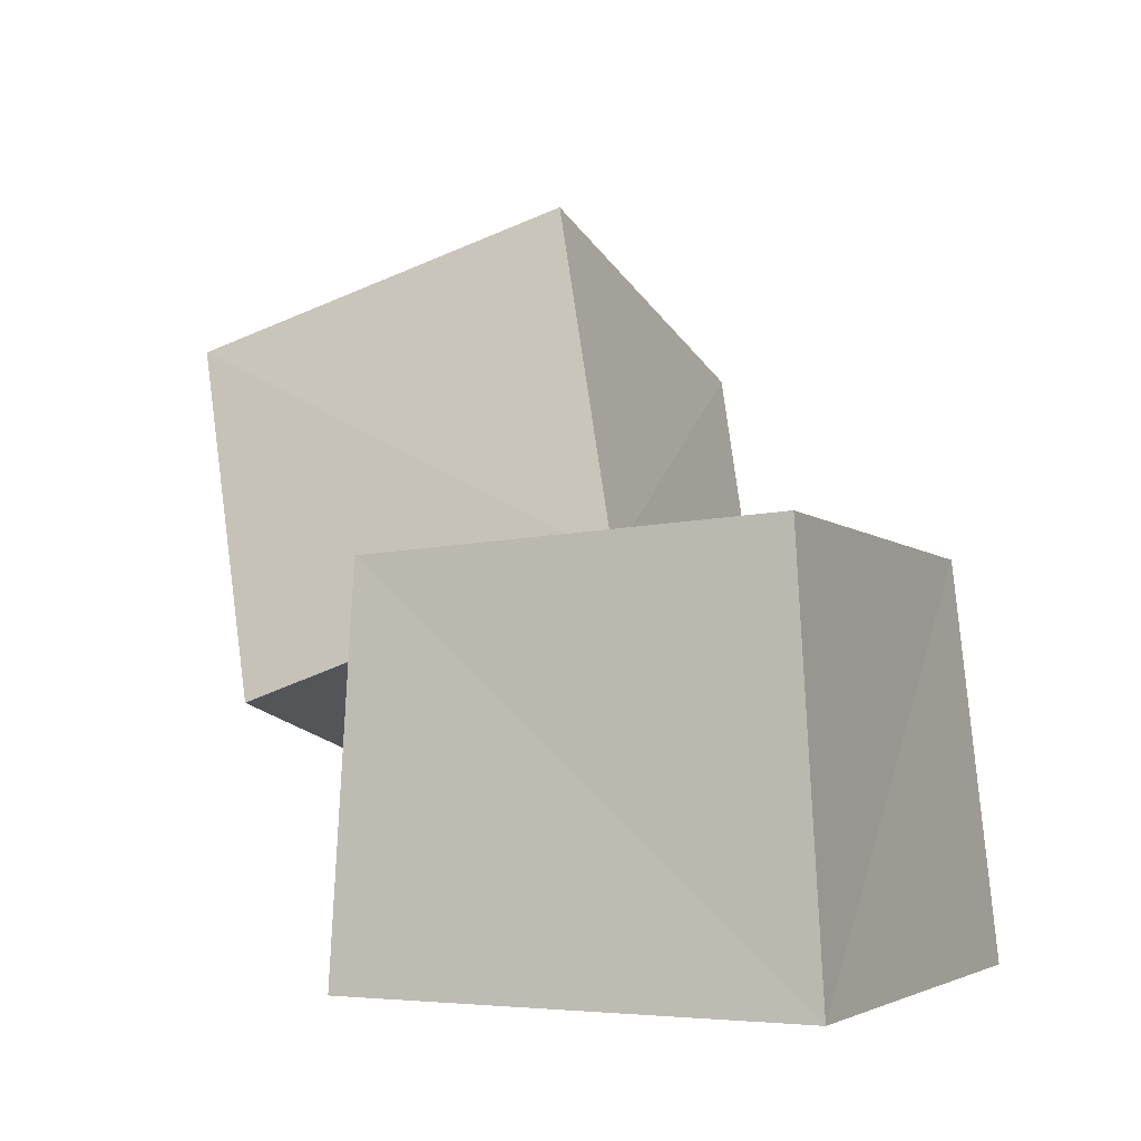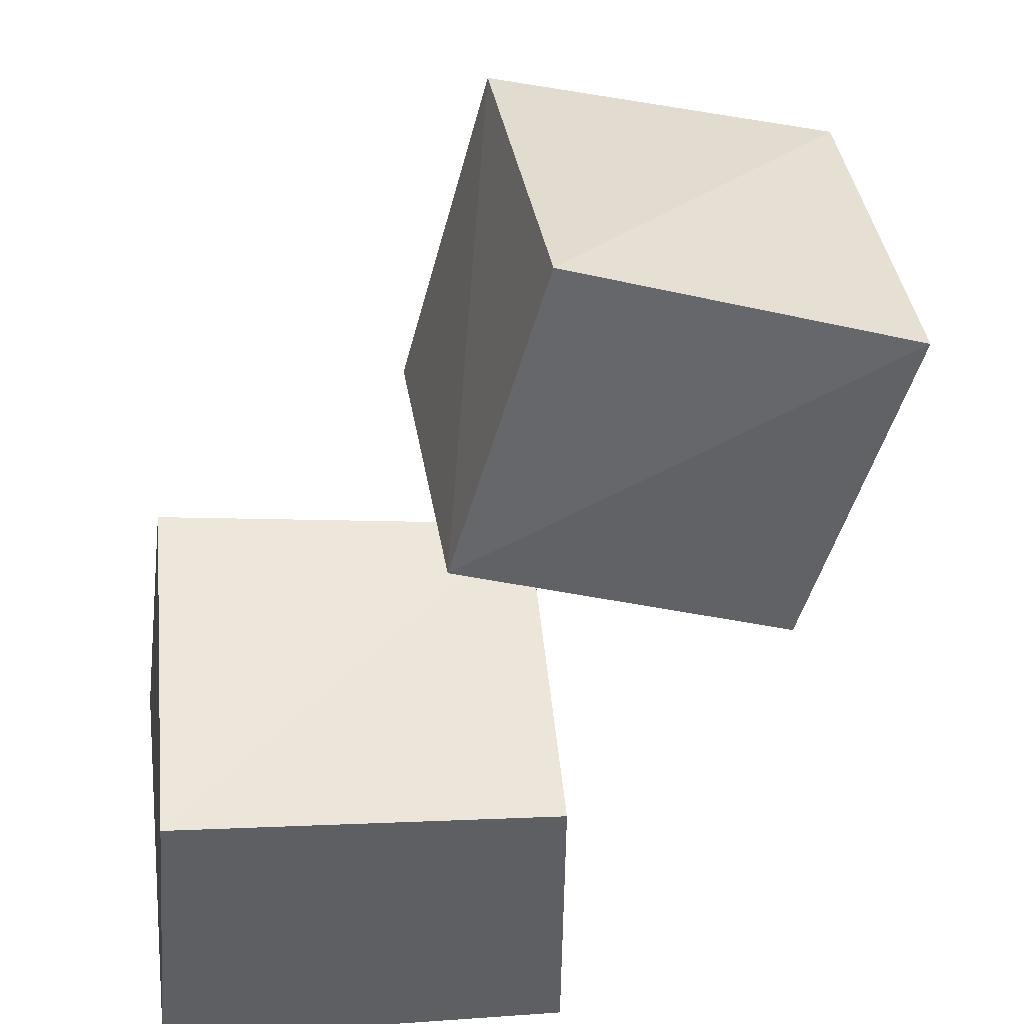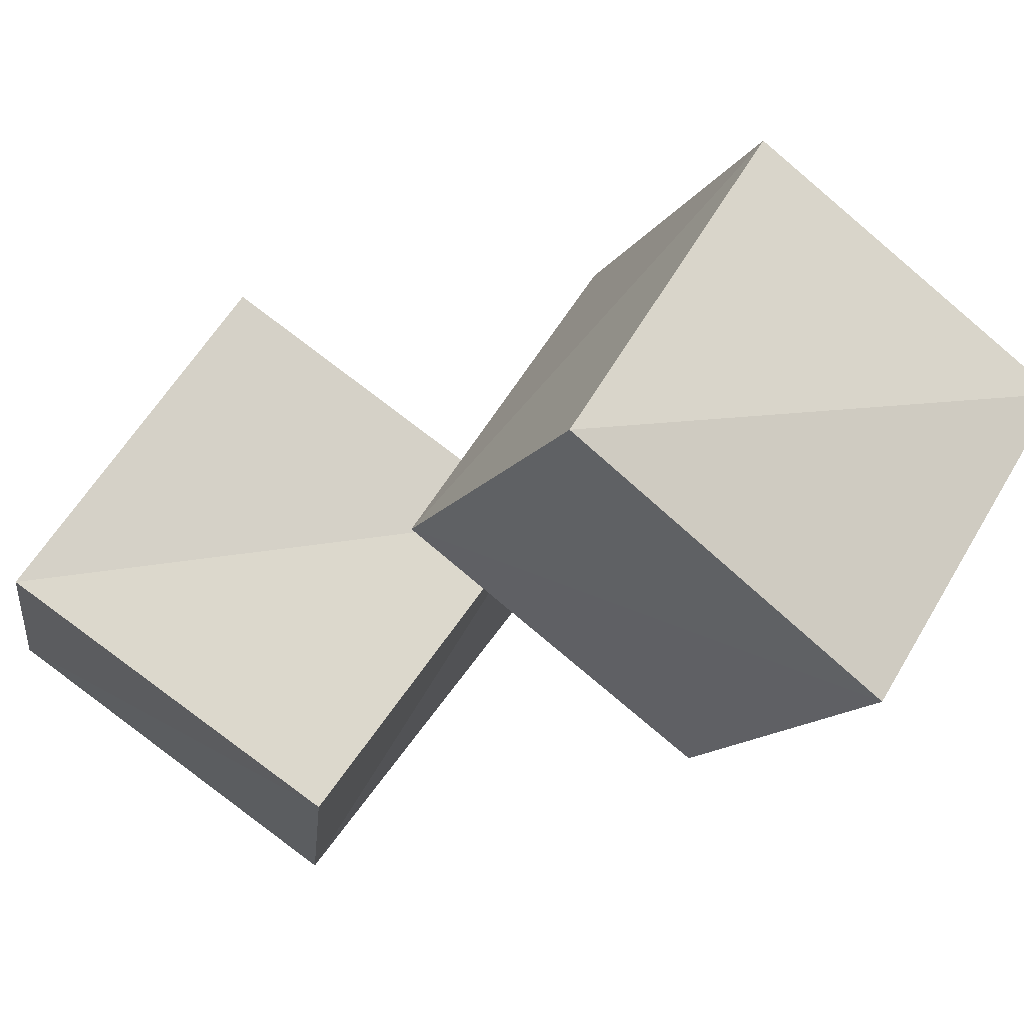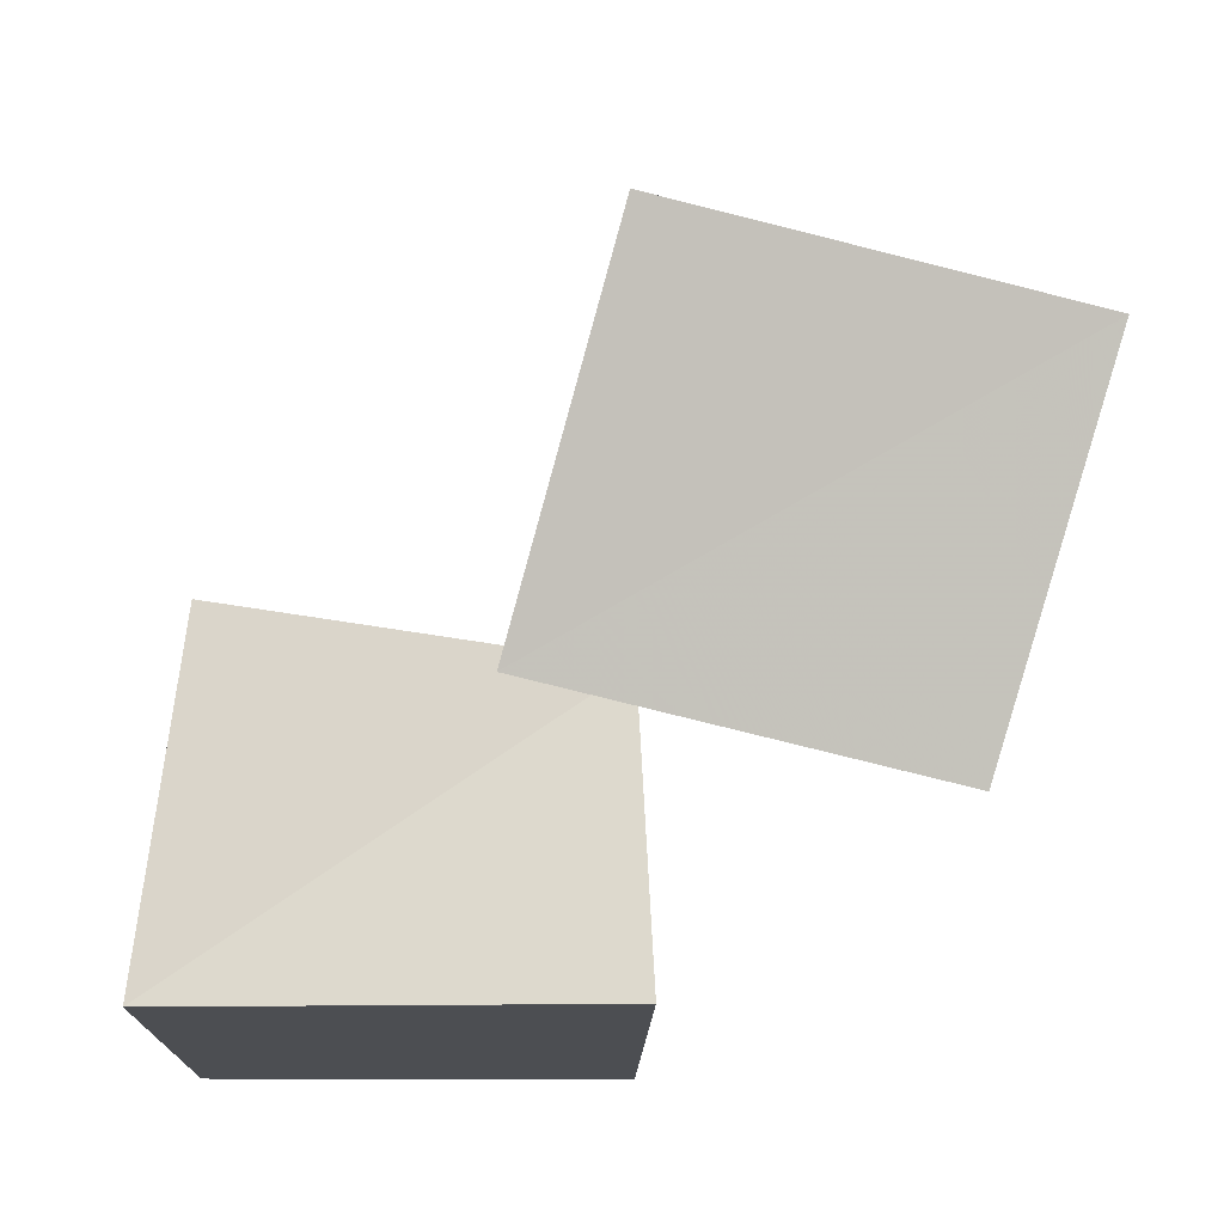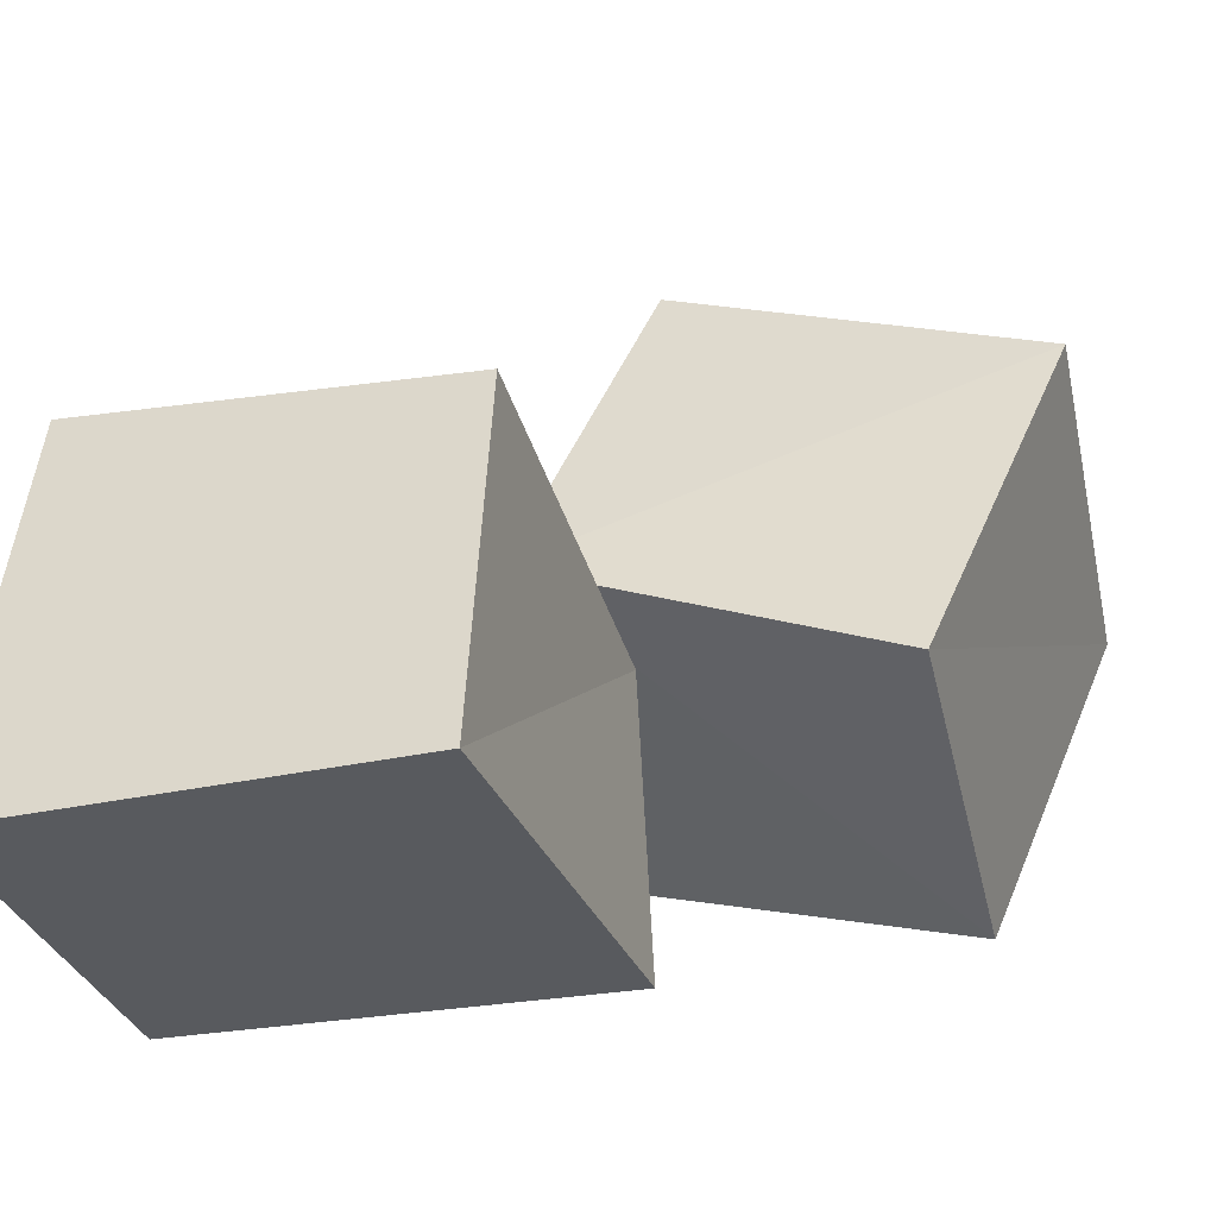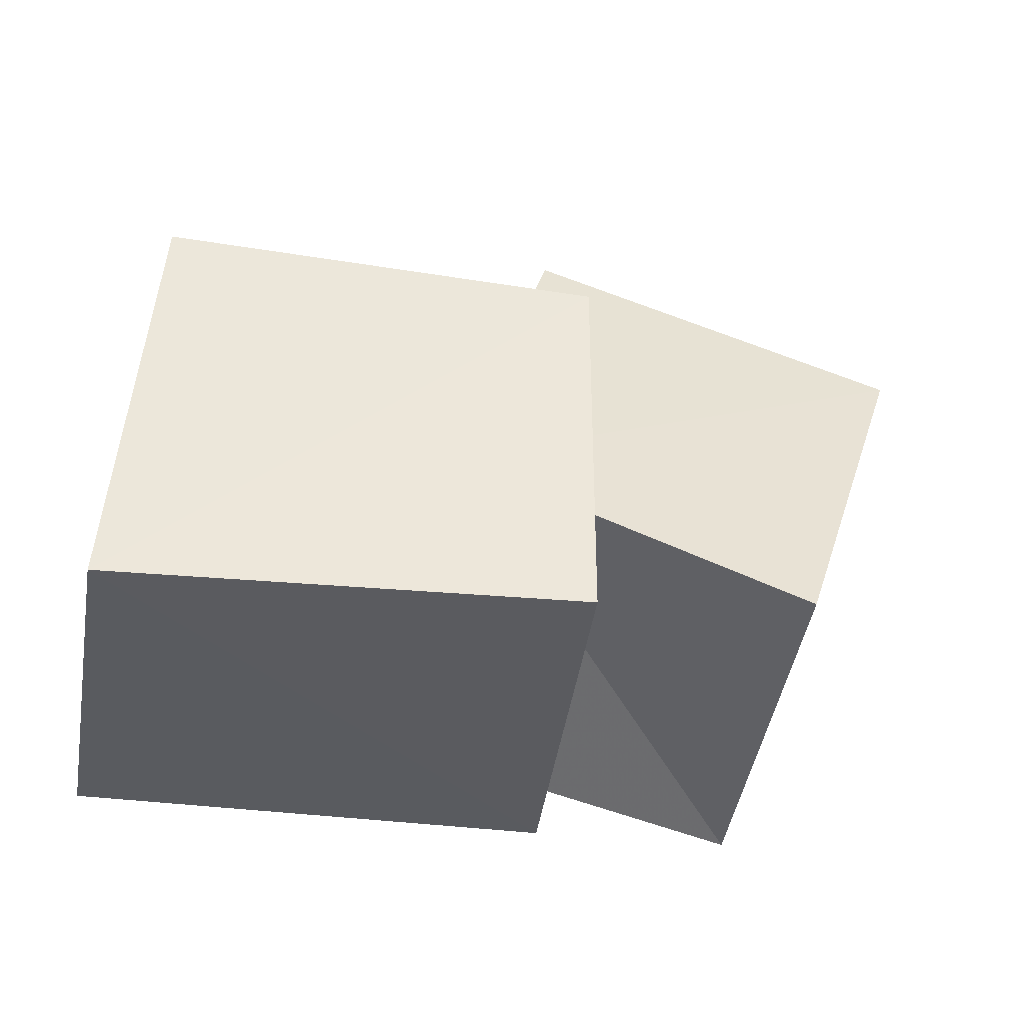
<metadata>
{"format":"obj","ext":"obj","renderer":"f3d","projection":"perspective","resolution":1024,"background":"white","views":[{"elev":-1.1,"azim":-155.1,"up":"+Y"},{"elev":54.9,"azim":-95.6,"up":"+Y"},{"elev":77.8,"azim":-54.8,"up":"+Y"},{"elev":-16.9,"azim":0.1,"up":"+Y"},{"elev":-30.6,"azim":-73.6,"up":"+Y"},{"elev":-32.7,"azim":-98.5,"up":"+Y"}]}
</metadata>
<code>
v 0.5866 0.9256 0.6165
v 1.545 0.5775 0.5584
v 1.526 0.3135 1.518
v 0.5586 0.5452 1.564
v 0.8641 1.796 0.9142
v 1.837 1.471 0.8422
v 1.798 1.201 1.812
v 0.8218 1.44 1.878
v -0.2427 0.002319 -0.2496
v 0.8386 0.00257 -0.2671
v 0.8788 0.001281 0.8815
v -0.2682 0.002514 0.8341
v -0.1391 0.9931 -0.1411
v 0.849 0.9147 -0.1394
v 0.8377 0.7608 0.854
v -0.1543 0.916 0.85
f 1 5 6
f 1 6 2
f 1 8 5
f 3 1 2
f 3 2 7
f 4 1 3
f 4 3 7
f 4 7 8
f 4 8 1
f 5 7 6
f 5 8 7
f 7 2 6
f 9 13 14
f 9 14 10
f 9 16 13
f 11 9 10
f 11 10 15
f 12 9 11
f 12 11 15
f 12 15 16
f 12 16 9
f 13 15 14
f 13 16 15
f 15 10 14

</code>
